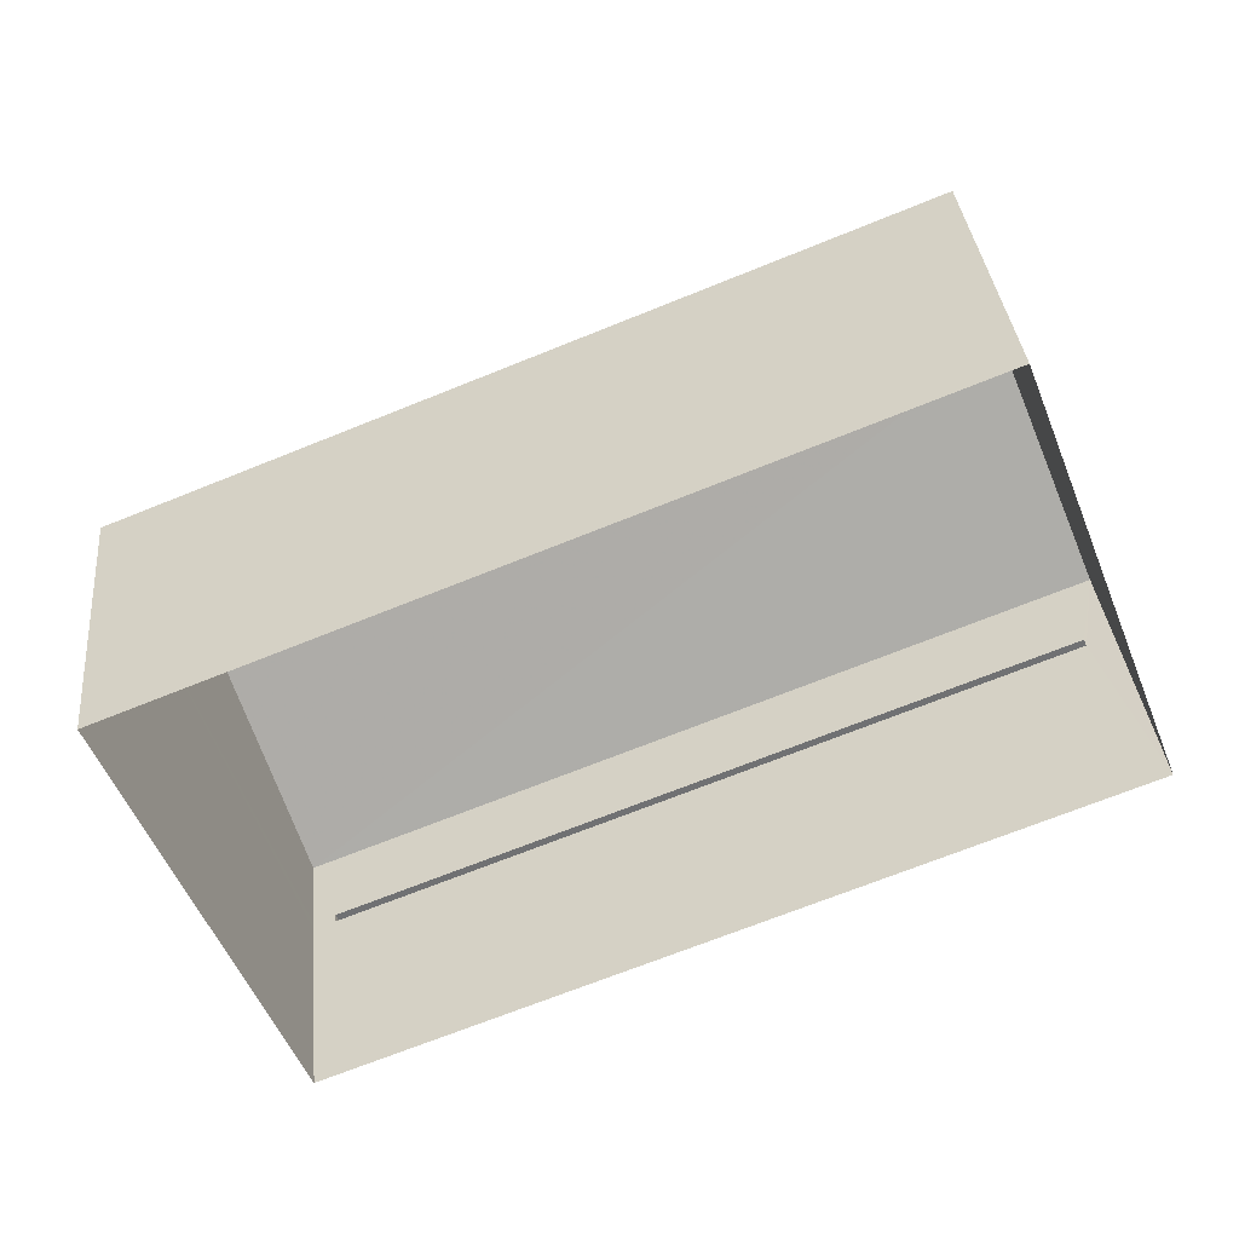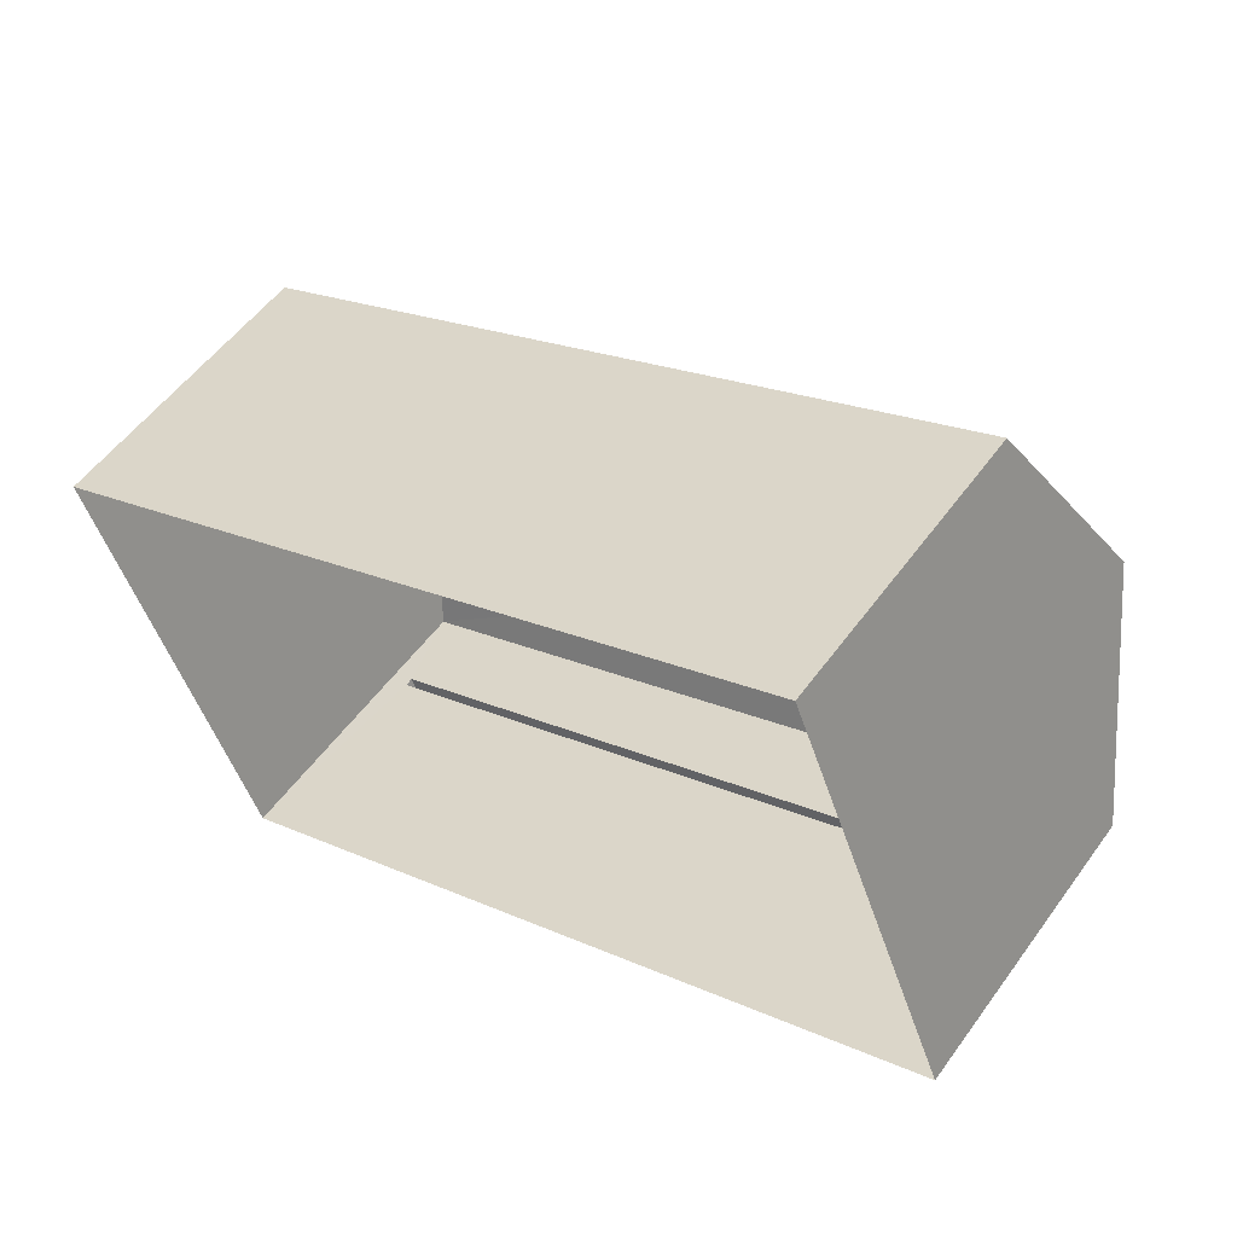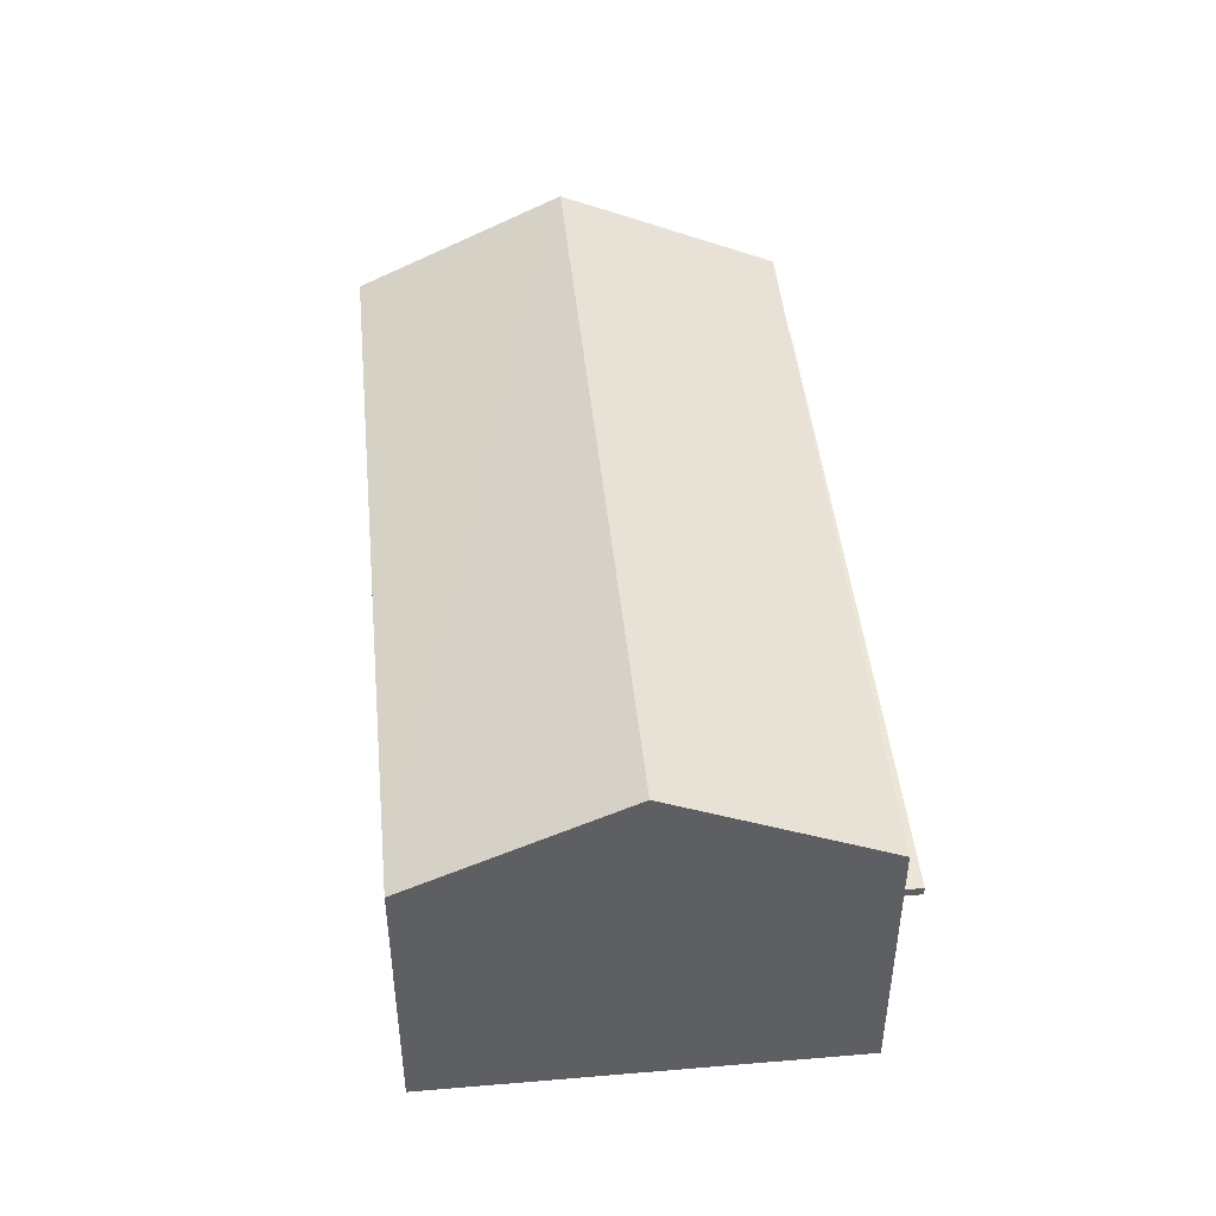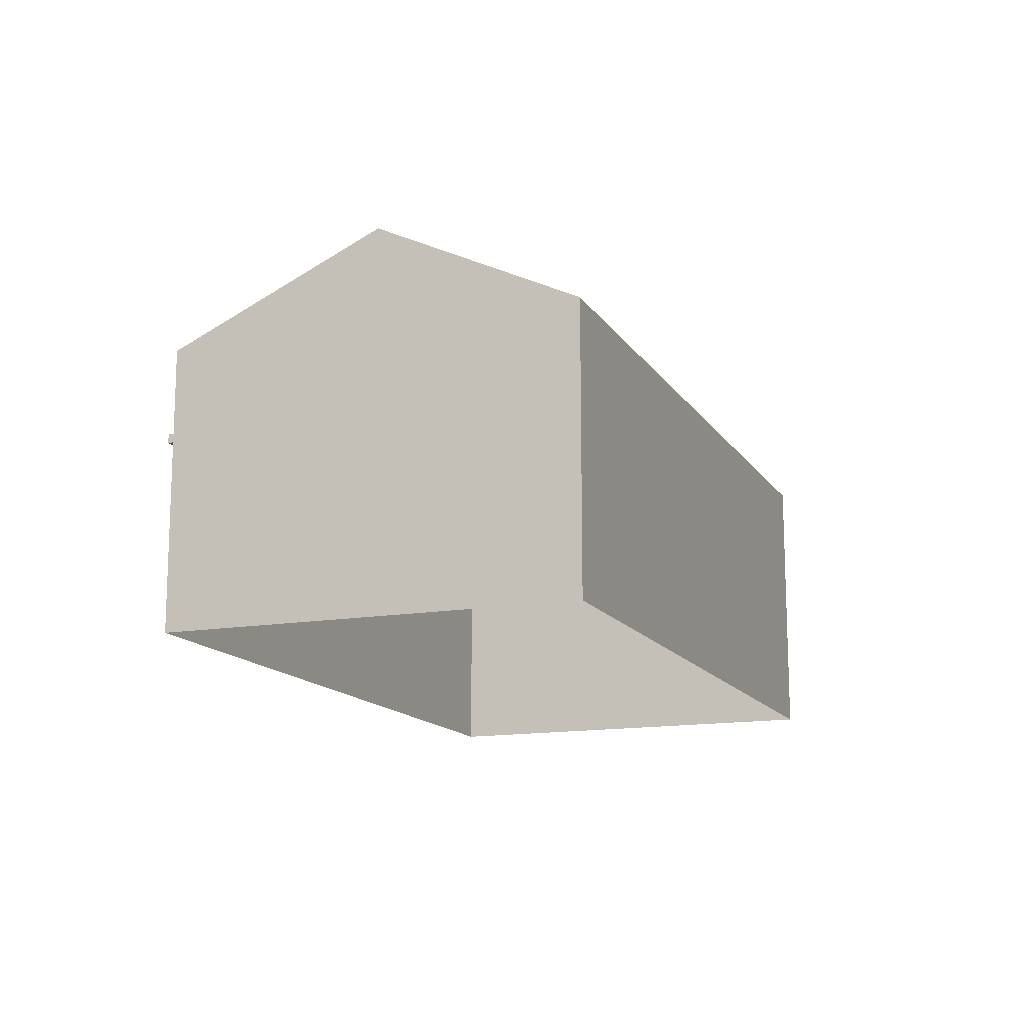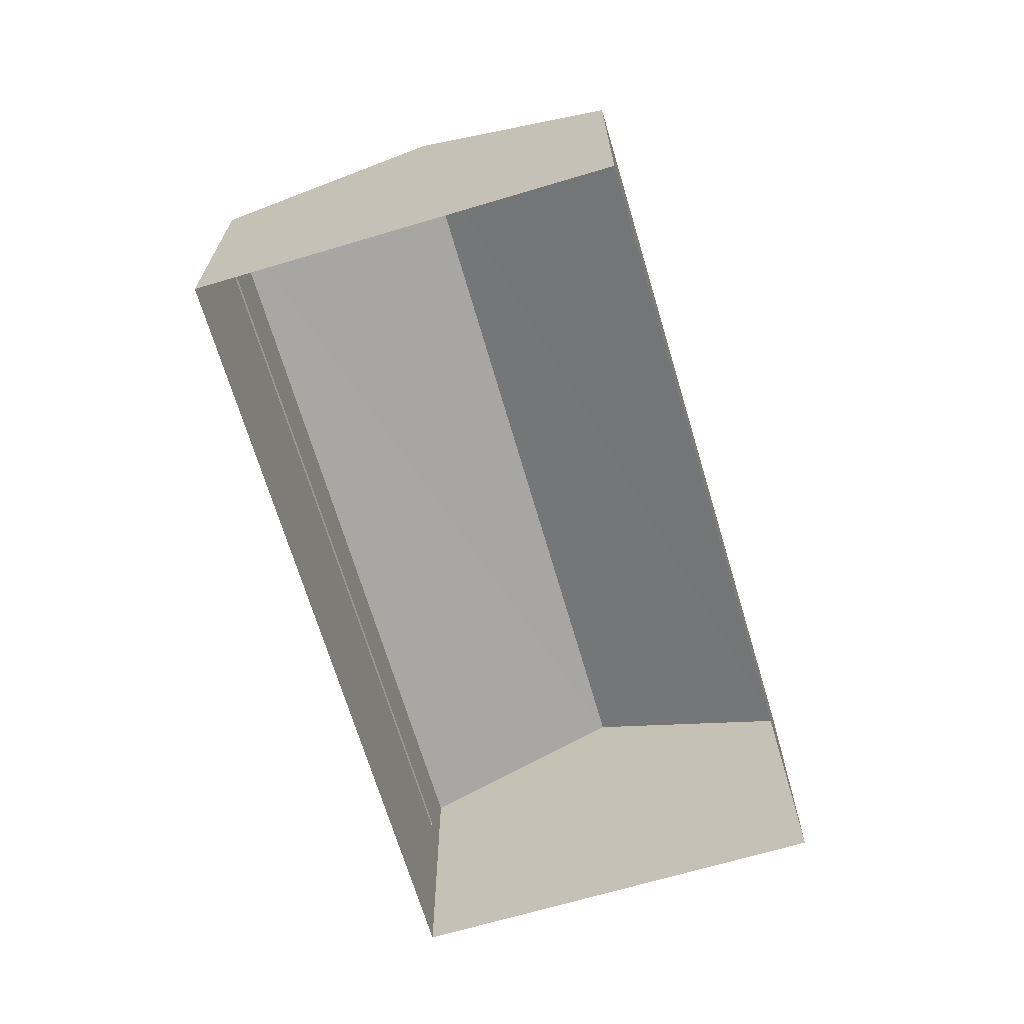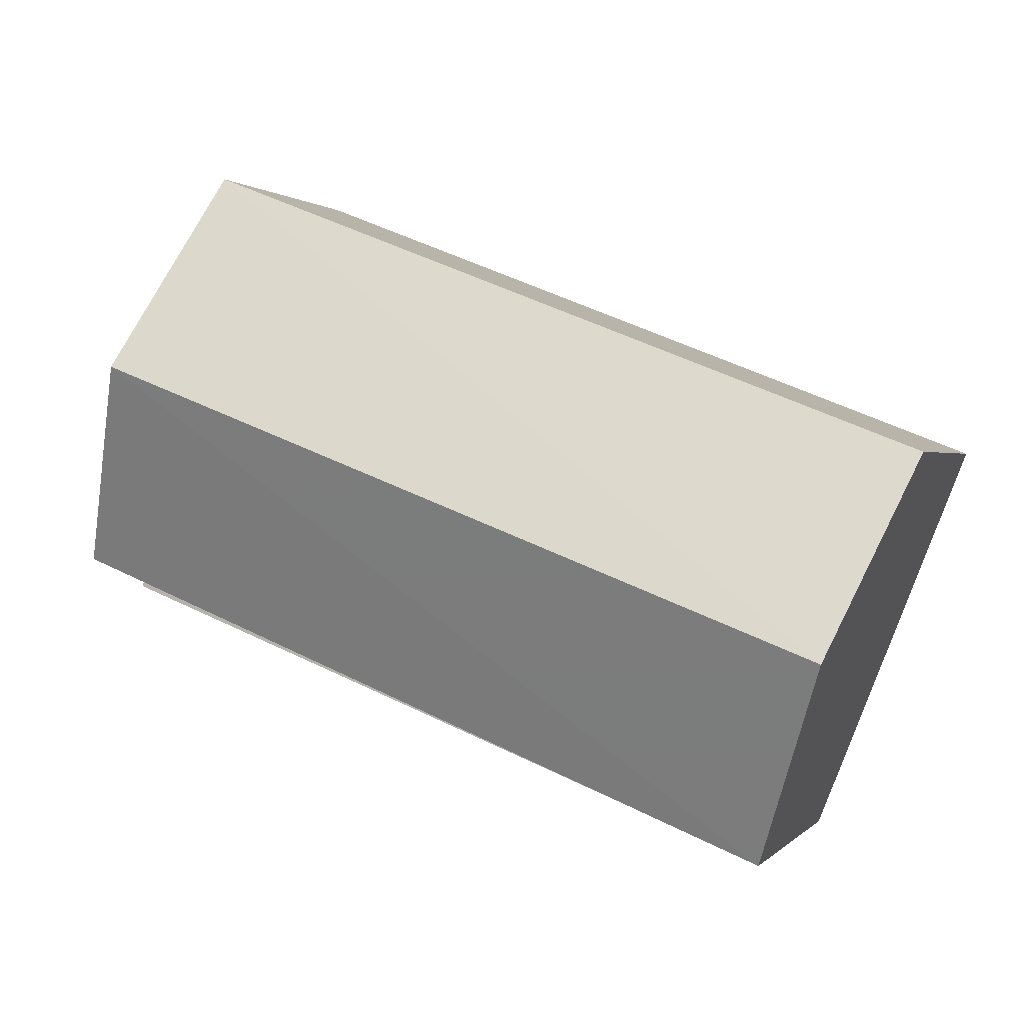
<metadata>
{"format":"obj","ext":"obj","renderer":"f3d","projection":"perspective","resolution":1024,"background":"white","views":[{"elev":35.2,"azim":174.5,"up":"+Y"},{"elev":54.0,"azim":-144.8,"up":"+Y"},{"elev":46.4,"azim":-117.0,"up":"+Z"},{"elev":-14.2,"azim":89.7,"up":"+Z"},{"elev":-68.3,"azim":85.1,"up":"+Z"},{"elev":1.1,"azim":19.5,"up":"+Y"}]}
</metadata>
<code>
v 1.319e+04 -1.451e+04 17.88
v 1.318e+04 -1.451e+04 17.88
v 1.318e+04 -1.45e+04 17.88
v 1.319e+04 -1.451e+04 17.88
v 1.319e+04 -1.451e+04 21.26
v 1.319e+04 -1.451e+04 21.26
v 1.318e+04 -1.451e+04 21.26
v 1.318e+04 -1.451e+04 21.26
v 1.319e+04 -1.451e+04 21.41
v 1.318e+04 -1.451e+04 21.41
v 1.319e+04 -1.451e+04 21.41
v 1.318e+04 -1.451e+04 21.41
v 1.319e+04 -1.451e+04 22.75
v 1.318e+04 -1.451e+04 24.43
v 1.318e+04 -1.451e+04 22.75
v 1.319e+04 -1.451e+04 24.43
v 1.318e+04 -1.45e+04 22.75
v 1.319e+04 -1.451e+04 22.75
v 1.319e+04 -1.451e+04 21.26
v 1.319e+04 -1.451e+04 21.41
f 1 2 3
f 1 4 2
f 5 6 7
f 8 5 7
f 9 10 11
f 9 12 10
f 13 14 15
f 16 14 13
f 14 16 17
f 17 16 18
f 5 11 6
f 5 9 11
f 6 10 7
f 6 11 10
f 8 7 10
f 12 8 10
f 2 4 8
f 2 8 15
f 12 13 15
f 4 19 5
f 9 20 13
f 12 9 13
f 8 12 15
f 8 4 5
f 16 13 18
f 14 17 15
f 17 1 3
f 17 18 1
f 20 19 18
f 4 1 19
f 20 18 13
f 19 1 18
f 15 17 3
f 2 15 3
f 9 19 20
f 9 5 19

</code>
